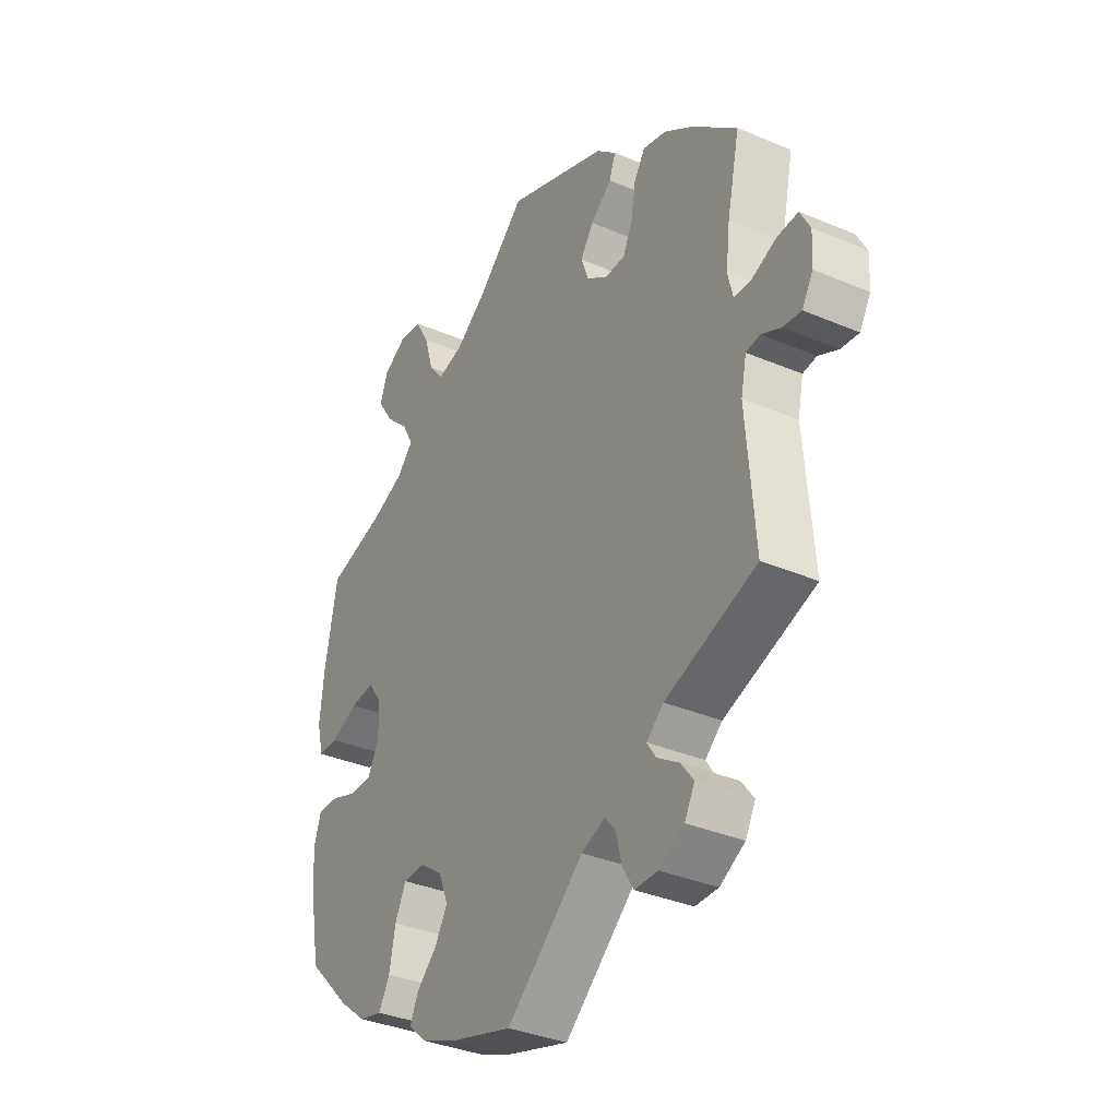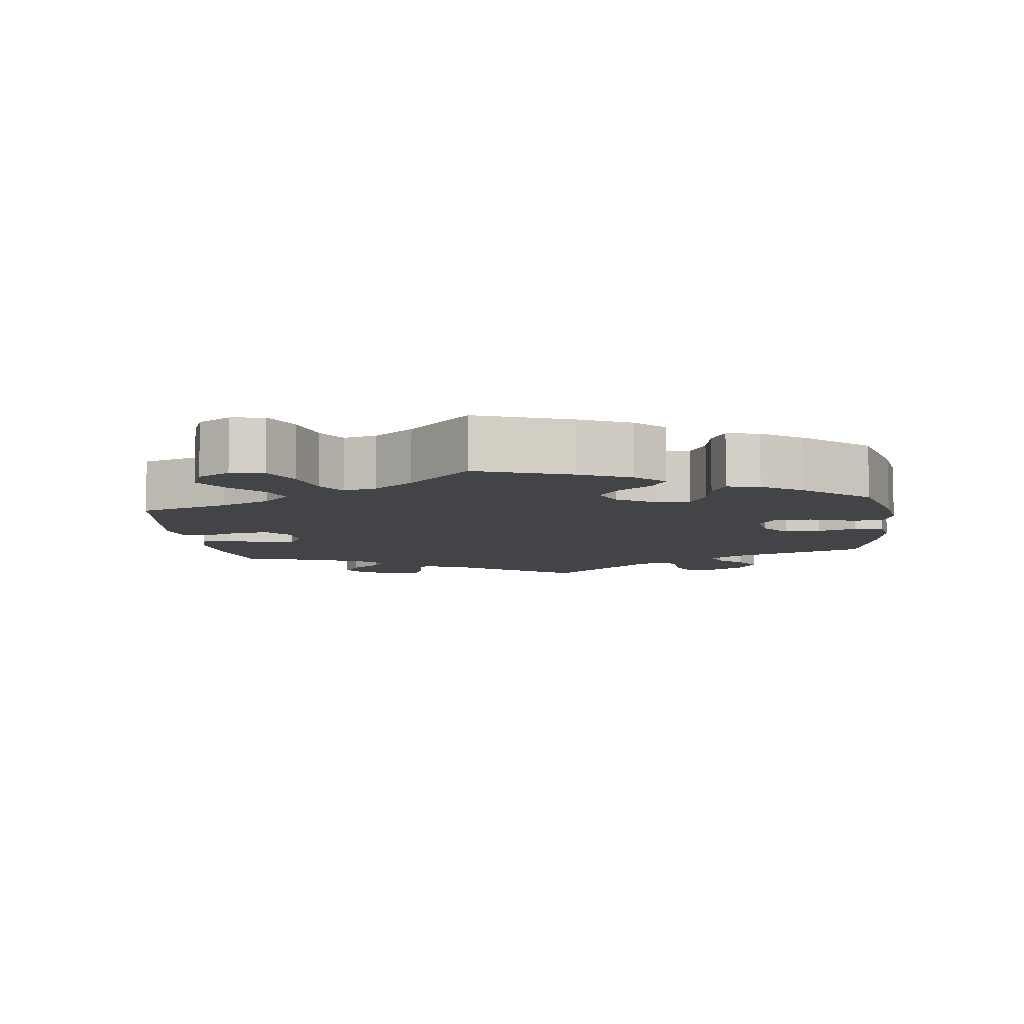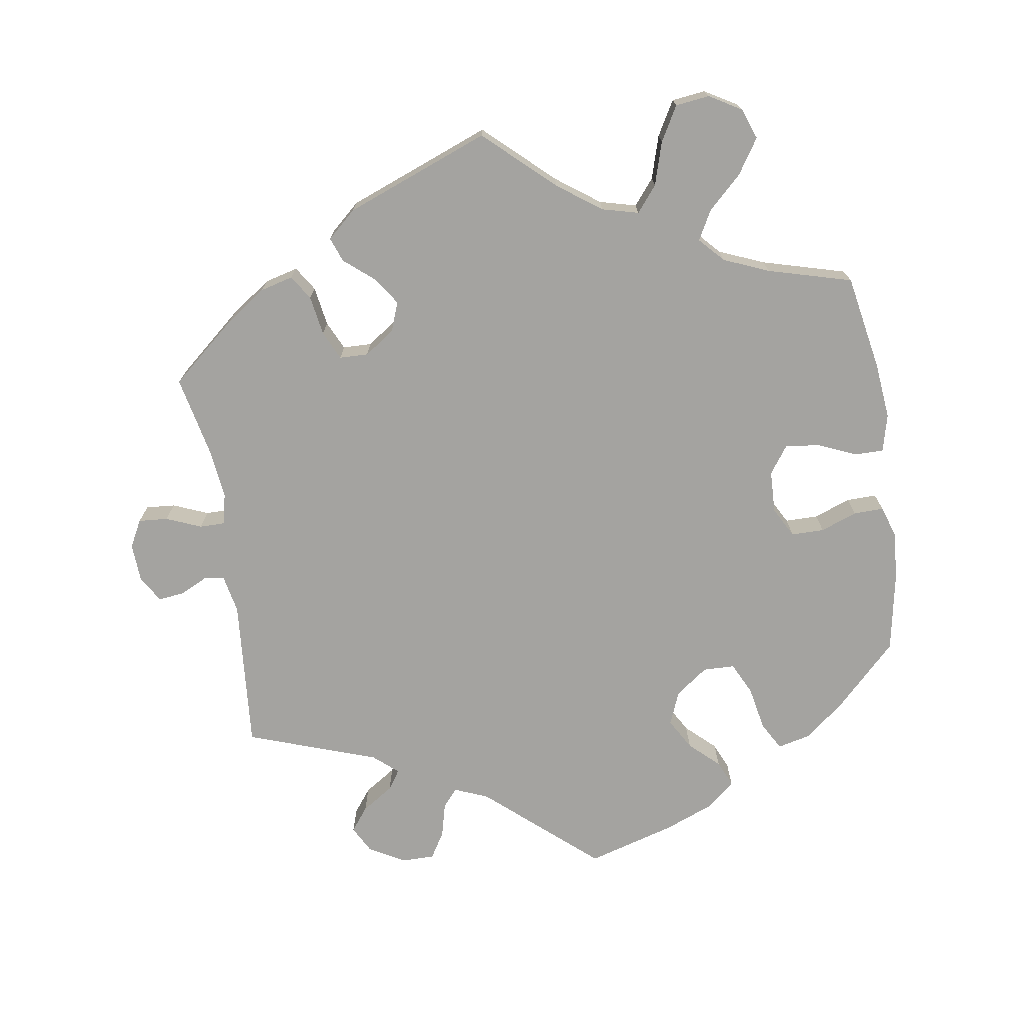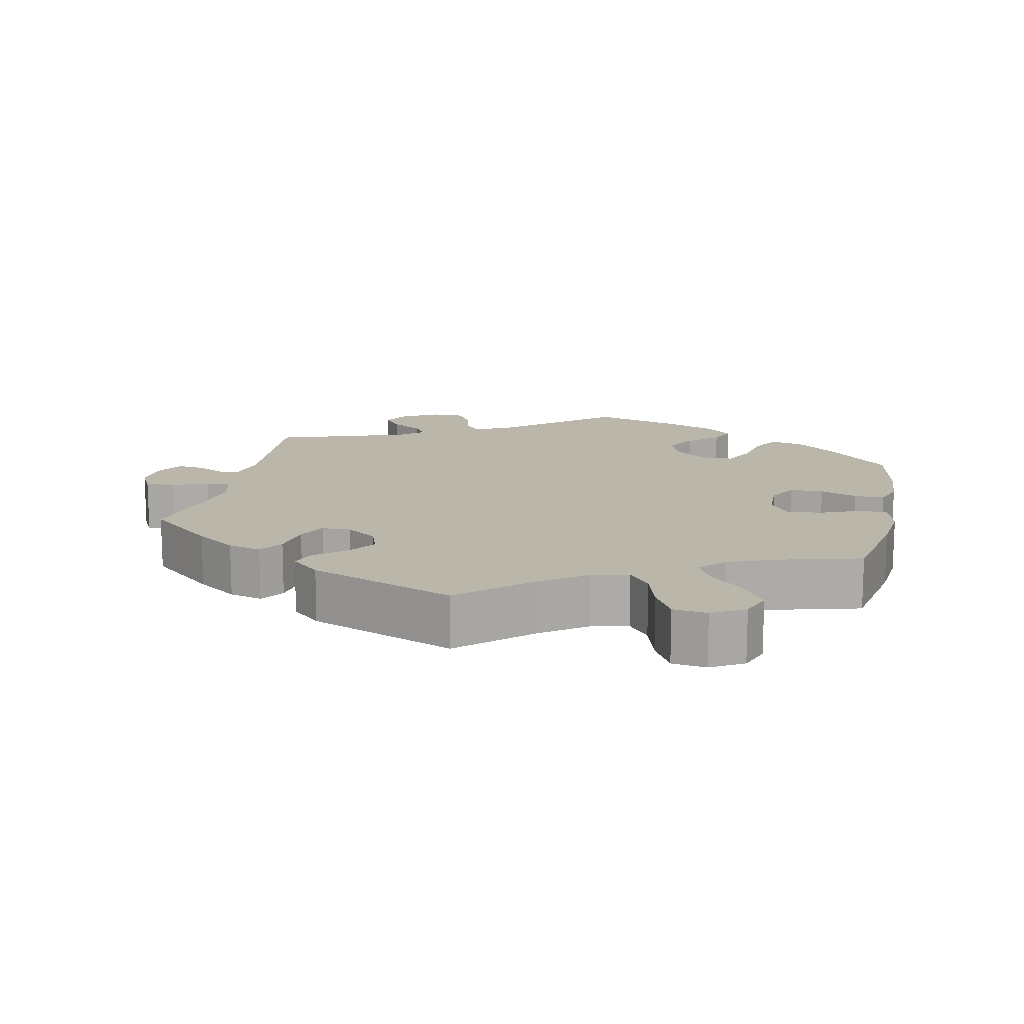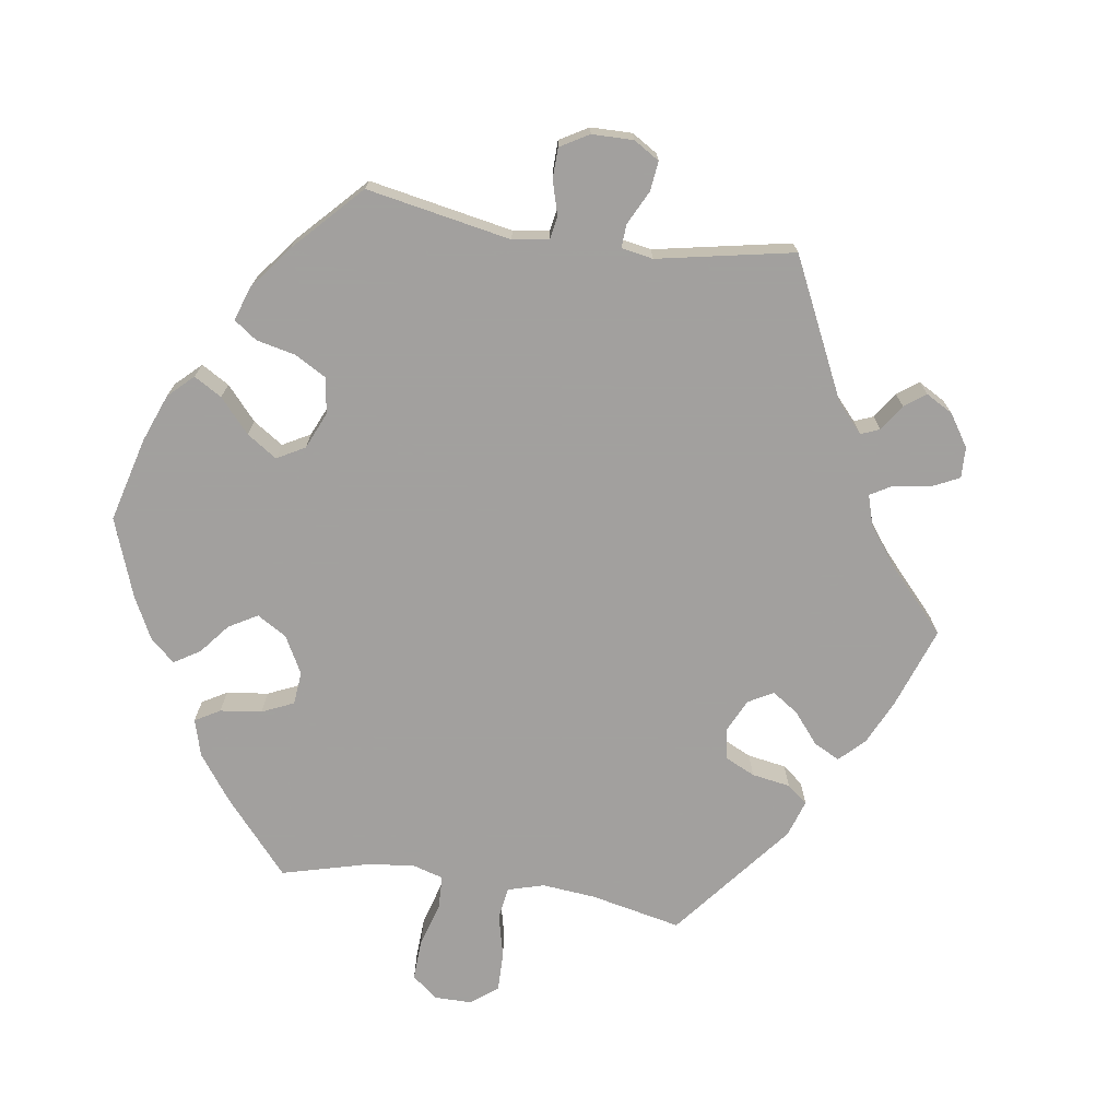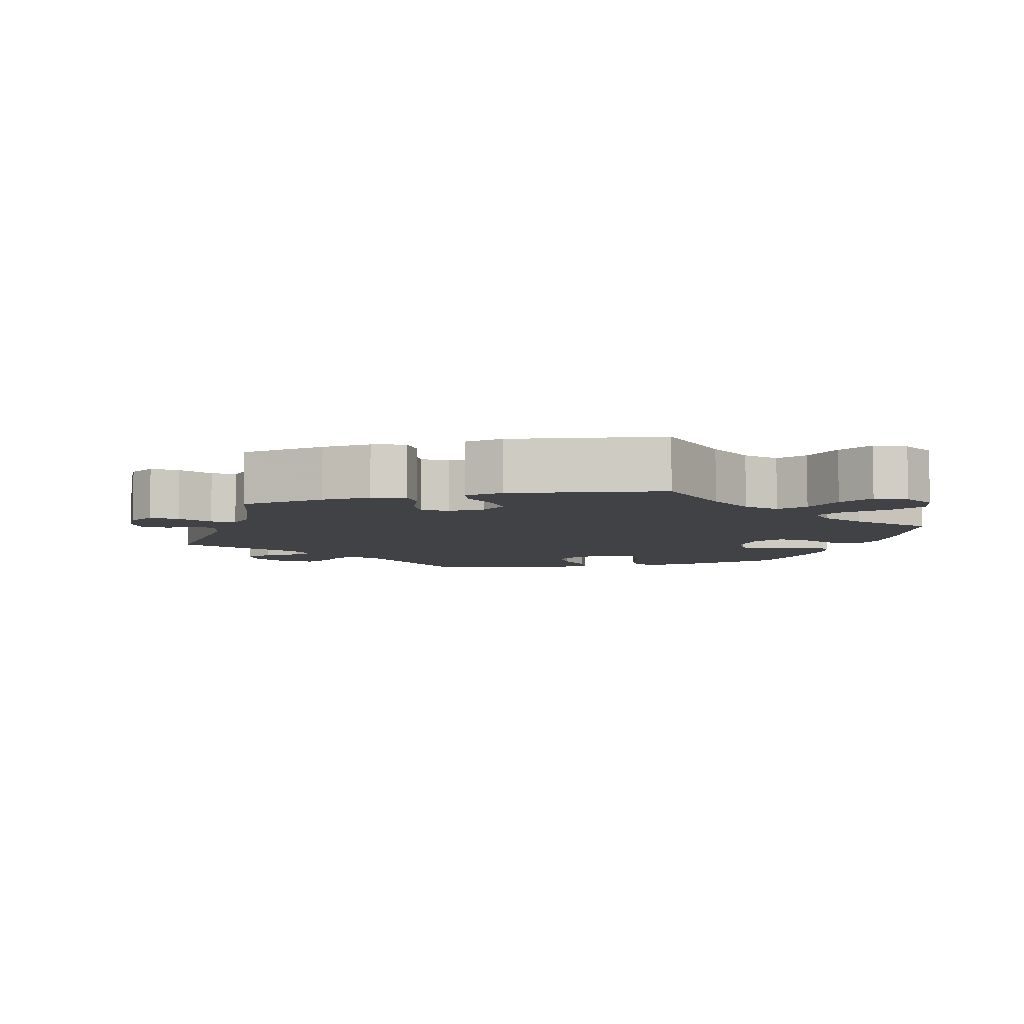
<metadata>
{"format":"obj","ext":"obj","renderer":"f3d","projection":"perspective","resolution":1024,"background":"white","views":[{"elev":-35.0,"azim":-119.6,"up":"+Z"},{"elev":-8.0,"azim":67.4,"up":"+Y"},{"elev":-72.9,"azim":8.7,"up":"+Y"},{"elev":14.1,"azim":12.2,"up":"+Y"},{"elev":-71.9,"azim":-158.4,"up":"+Y"},{"elev":-6.5,"azim":-16.2,"up":"+Y"}]}
</metadata>
<code>
v -0.484 0.07 -0.077
v -0.495 0.07 -0.024
v -0.523 0.07 -0.02
v -0.562 0.07 -0.039
v -0.598 0.07 -0.043
v -0.62 0.07 -0.006
v -0.623 0.07 0.047
v -0.603 0.07 0.085
v -0.562 0.07 0.082
v -0.513 0.07 0.062
v -0.478 0.07 0.062
v -0.468 0.07 0.105
v -0.476 0.07 0.173
v -0.501 0.07 0.288
v -0.41 0.07 0.366
v -0.354 0.07 0.405
v -0.308 0.07 0.417
v -0.286 0.07 0.383
v -0.277 0.07 0.328
v -0.258 0.07 0.288
v -0.218 0.07 0.287
v -0.176 0.07 0.316
v -0.161 0.07 0.357
v -0.187 0.07 0.395
v -0.229 0.07 0.43
v -0.242 0.07 0.464
v -0.202 0.07 0.5
v -0.001 0.07 0.578
v 0.094 0.07 0.491
v 0.155 0.07 0.447
v 0.206 0.07 0.434
v 0.235 0.07 0.47
v 0.253 0.07 0.53
v 0.28 0.07 0.578
v 0.327 0.07 0.584
v 0.372 0.07 0.558
v 0.388 0.07 0.515
v 0.357 0.07 0.467
v 0.31 0.07 0.422
v 0.288 0.07 0.381
v 0.32 0.07 0.347
v 0.383 0.07 0.321
v 0.5 0.07 0.289
v 0.525 0.07 0.155
v 0.533 0.07 0.077
v 0.52 0.07 0.025
v 0.48 0.07 0.025
v 0.426 0.07 0.048
v 0.378 0.07 0.053
v 0.351 0.07 0.015
v 0.349 0.07 -0.044
v 0.372 0.07 -0.086
v 0.418 0.07 -0.086
v 0.469 0.07 -0.067
v 0.511 0.07 -0.066
v 0.525 0.07 -0.109
v 0.521 0.07 -0.175
v 0.5 0.07 -0.289
v 0.414 0.07 -0.375
v 0.359 0.07 -0.419
v 0.313 0.07 -0.43
v 0.291 0.07 -0.391
v 0.279 0.07 -0.33
v 0.257 0.07 -0.285
v 0.213 0.07 -0.284
v 0.168 0.07 -0.317
v 0.149 0.07 -0.364
v 0.174 0.07 -0.407
v 0.215 0.07 -0.445
v 0.231 0.07 -0.481
v 0.193 0.07 -0.514
v 0.123 0.07 -0.542
v 0 0.07 -0.578
v -0.154 0.07 -0.445
v -0.201 0.07 -0.426
v -0.222 0.07 -0.451
v -0.234 0.07 -0.499
v -0.256 0.07 -0.535
v -0.302 0.07 -0.535
v -0.352 0.07 -0.507
v -0.372 0.07 -0.47
v -0.347 0.07 -0.437
v -0.303 0.07 -0.408
v -0.285 0.07 -0.381
v -0.319 0.07 -0.352
v -0.501 0.07 -0.289
v -0.484 0 -0.077
v -0.495 0 -0.024
v -0.523 0 -0.02
v -0.562 0 -0.039
v -0.598 0 -0.043
v -0.62 0 -0.006
v -0.623 0 0.047
v -0.603 0 0.085
v -0.562 0 0.082
v -0.513 0 0.062
v -0.478 0 0.062
v -0.468 0 0.105
v -0.476 0 0.173
v -0.501 0 0.288
v -0.41 0 0.366
v -0.354 0 0.405
v -0.308 0 0.417
v -0.286 0 0.383
v -0.277 0 0.328
v -0.258 0 0.288
v -0.218 0 0.287
v -0.176 0 0.316
v -0.161 0 0.357
v -0.187 0 0.395
v -0.229 0 0.43
v -0.242 0 0.464
v -0.202 0 0.5
v -0.001 0 0.578
v 0.094 0 0.491
v 0.155 0 0.447
v 0.206 0 0.434
v 0.235 0 0.47
v 0.253 0 0.53
v 0.28 0 0.578
v 0.327 0 0.584
v 0.372 0 0.558
v 0.388 0 0.515
v 0.357 0 0.467
v 0.31 0 0.422
v 0.288 0 0.381
v 0.32 0 0.347
v 0.383 0 0.321
v 0.5 0 0.289
v 0.525 0 0.155
v 0.533 0 0.077
v 0.52 0 0.025
v 0.48 0 0.025
v 0.426 0 0.048
v 0.378 0 0.053
v 0.351 0 0.015
v 0.349 0 -0.044
v 0.372 0 -0.086
v 0.418 0 -0.086
v 0.469 0 -0.067
v 0.511 0 -0.066
v 0.525 0 -0.109
v 0.521 0 -0.175
v 0.5 0 -0.289
v 0.414 0 -0.375
v 0.359 0 -0.419
v 0.313 0 -0.43
v 0.291 0 -0.391
v 0.279 0 -0.33
v 0.257 0 -0.285
v 0.213 0 -0.284
v 0.168 0 -0.317
v 0.149 0 -0.364
v 0.174 0 -0.407
v 0.215 0 -0.445
v 0.231 0 -0.481
v 0.193 0 -0.514
v 0.123 0 -0.542
v 0 0 -0.578
v -0.154 0 -0.445
v -0.201 0 -0.426
v -0.222 0 -0.451
v -0.234 0 -0.499
v -0.256 0 -0.535
v -0.302 0 -0.535
v -0.352 0 -0.507
v -0.372 0 -0.47
v -0.347 0 -0.437
v -0.303 0 -0.408
v -0.285 0 -0.381
v -0.319 0 -0.352
v -0.501 0 -0.289
f 85 86 1
f 84 85 1 2
f 80 81 82 83
f 80 83 84
f 79 80 84
f 76 77 78 79
f 75 76 79 84
f 74 75 84 2
f 72 73 74 2
f 68 69 70 71
f 67 68 71 72
f 60 61 62 63
f 60 63 64
f 59 60 64
f 58 59 64
f 57 58 64 65
f 53 54 55 56
f 52 53 56 57
f 45 46 47 48
f 45 48 49
f 42 43 44 45
f 41 42 45 49
f 40 41 49 50
f 36 37 38 39
f 36 39 40
f 35 36 40
f 32 33 34 35
f 31 32 35 40
f 30 31 40 50
f 26 27 28 29
f 24 25 26 29
f 23 24 29 30
f 22 23 30 50
f 16 17 18 19
f 16 19 20
f 13 14 15 16
f 12 13 16 20
f 11 12 20 21
f 7 8 9 10
f 7 10 11
f 6 7 11
f 3 4 5 6
f 2 3 6 11
f 67 72 2 11
f 52 57 65
f 51 52 65 66
f 50 51 66
f 22 50 66
f 22 66 67
f 11 21 22 67
f 87 172 171
f 88 87 171 170
f 169 168 167 166
f 170 169 166
f 170 166 165
f 165 164 163 162
f 170 165 162 161
f 88 170 161 160
f 88 160 159 158
f 157 156 155 154
f 158 157 154 153
f 149 148 147 146
f 150 149 146
f 150 146 145
f 150 145 144
f 151 150 144 143
f 142 141 140 139
f 143 142 139 138
f 134 133 132 131
f 135 134 131
f 131 130 129 128
f 135 131 128 127
f 136 135 127 126
f 125 124 123 122
f 126 125 122
f 126 122 121
f 121 120 119 118
f 126 121 118 117
f 136 126 117 116
f 115 114 113 112
f 115 112 111 110
f 116 115 110 109
f 136 116 109 108
f 105 104 103 102
f 106 105 102
f 102 101 100 99
f 106 102 99 98
f 107 106 98 97
f 96 95 94 93
f 97 96 93
f 97 93 92
f 92 91 90 89
f 97 92 89 88
f 97 88 158 153
f 151 143 138
f 152 151 138 137
f 152 137 136
f 152 136 108
f 153 152 108
f 153 108 107 97
f 1 87 88 2
f 2 88 89 3
f 3 89 90 4
f 4 90 91 5
f 5 91 92 6
f 6 92 93 7
f 7 93 94 8
f 8 94 95 9
f 9 95 96 10
f 10 96 97 11
f 11 97 98 12
f 12 98 99 13
f 13 99 100 14
f 14 100 101 15
f 15 101 102 16
f 16 102 103 17
f 17 103 104 18
f 18 104 105 19
f 19 105 106 20
f 20 106 107 21
f 21 107 108 22
f 22 108 109 23
f 23 109 110 24
f 24 110 111 25
f 25 111 112 26
f 26 112 113 27
f 27 113 114 28
f 28 114 115 29
f 29 115 116 30
f 30 116 117 31
f 31 117 118 32
f 32 118 119 33
f 33 119 120 34
f 34 120 121 35
f 35 121 122 36
f 36 122 123 37
f 37 123 124 38
f 38 124 125 39
f 39 125 126 40
f 40 126 127 41
f 41 127 128 42
f 42 128 129 43
f 43 129 130 44
f 44 130 131 45
f 45 131 132 46
f 46 132 133 47
f 47 133 134 48
f 48 134 135 49
f 49 135 136 50
f 50 136 137 51
f 51 137 138 52
f 52 138 139 53
f 53 139 140 54
f 54 140 141 55
f 55 141 142 56
f 56 142 143 57
f 57 143 144 58
f 58 144 145 59
f 59 145 146 60
f 60 146 147 61
f 61 147 148 62
f 62 148 149 63
f 63 149 150 64
f 64 150 151 65
f 65 151 152 66
f 66 152 153 67
f 67 153 154 68
f 68 154 155 69
f 69 155 156 70
f 70 156 157 71
f 71 157 158 72
f 72 158 159 73
f 73 159 160 74
f 74 160 161 75
f 75 161 162 76
f 76 162 163 77
f 77 163 164 78
f 78 164 165 79
f 79 165 166 80
f 80 166 167 81
f 81 167 168 82
f 82 168 169 83
f 83 169 170 84
f 84 170 171 85
f 85 171 172 86
f 86 172 87 1

</code>
